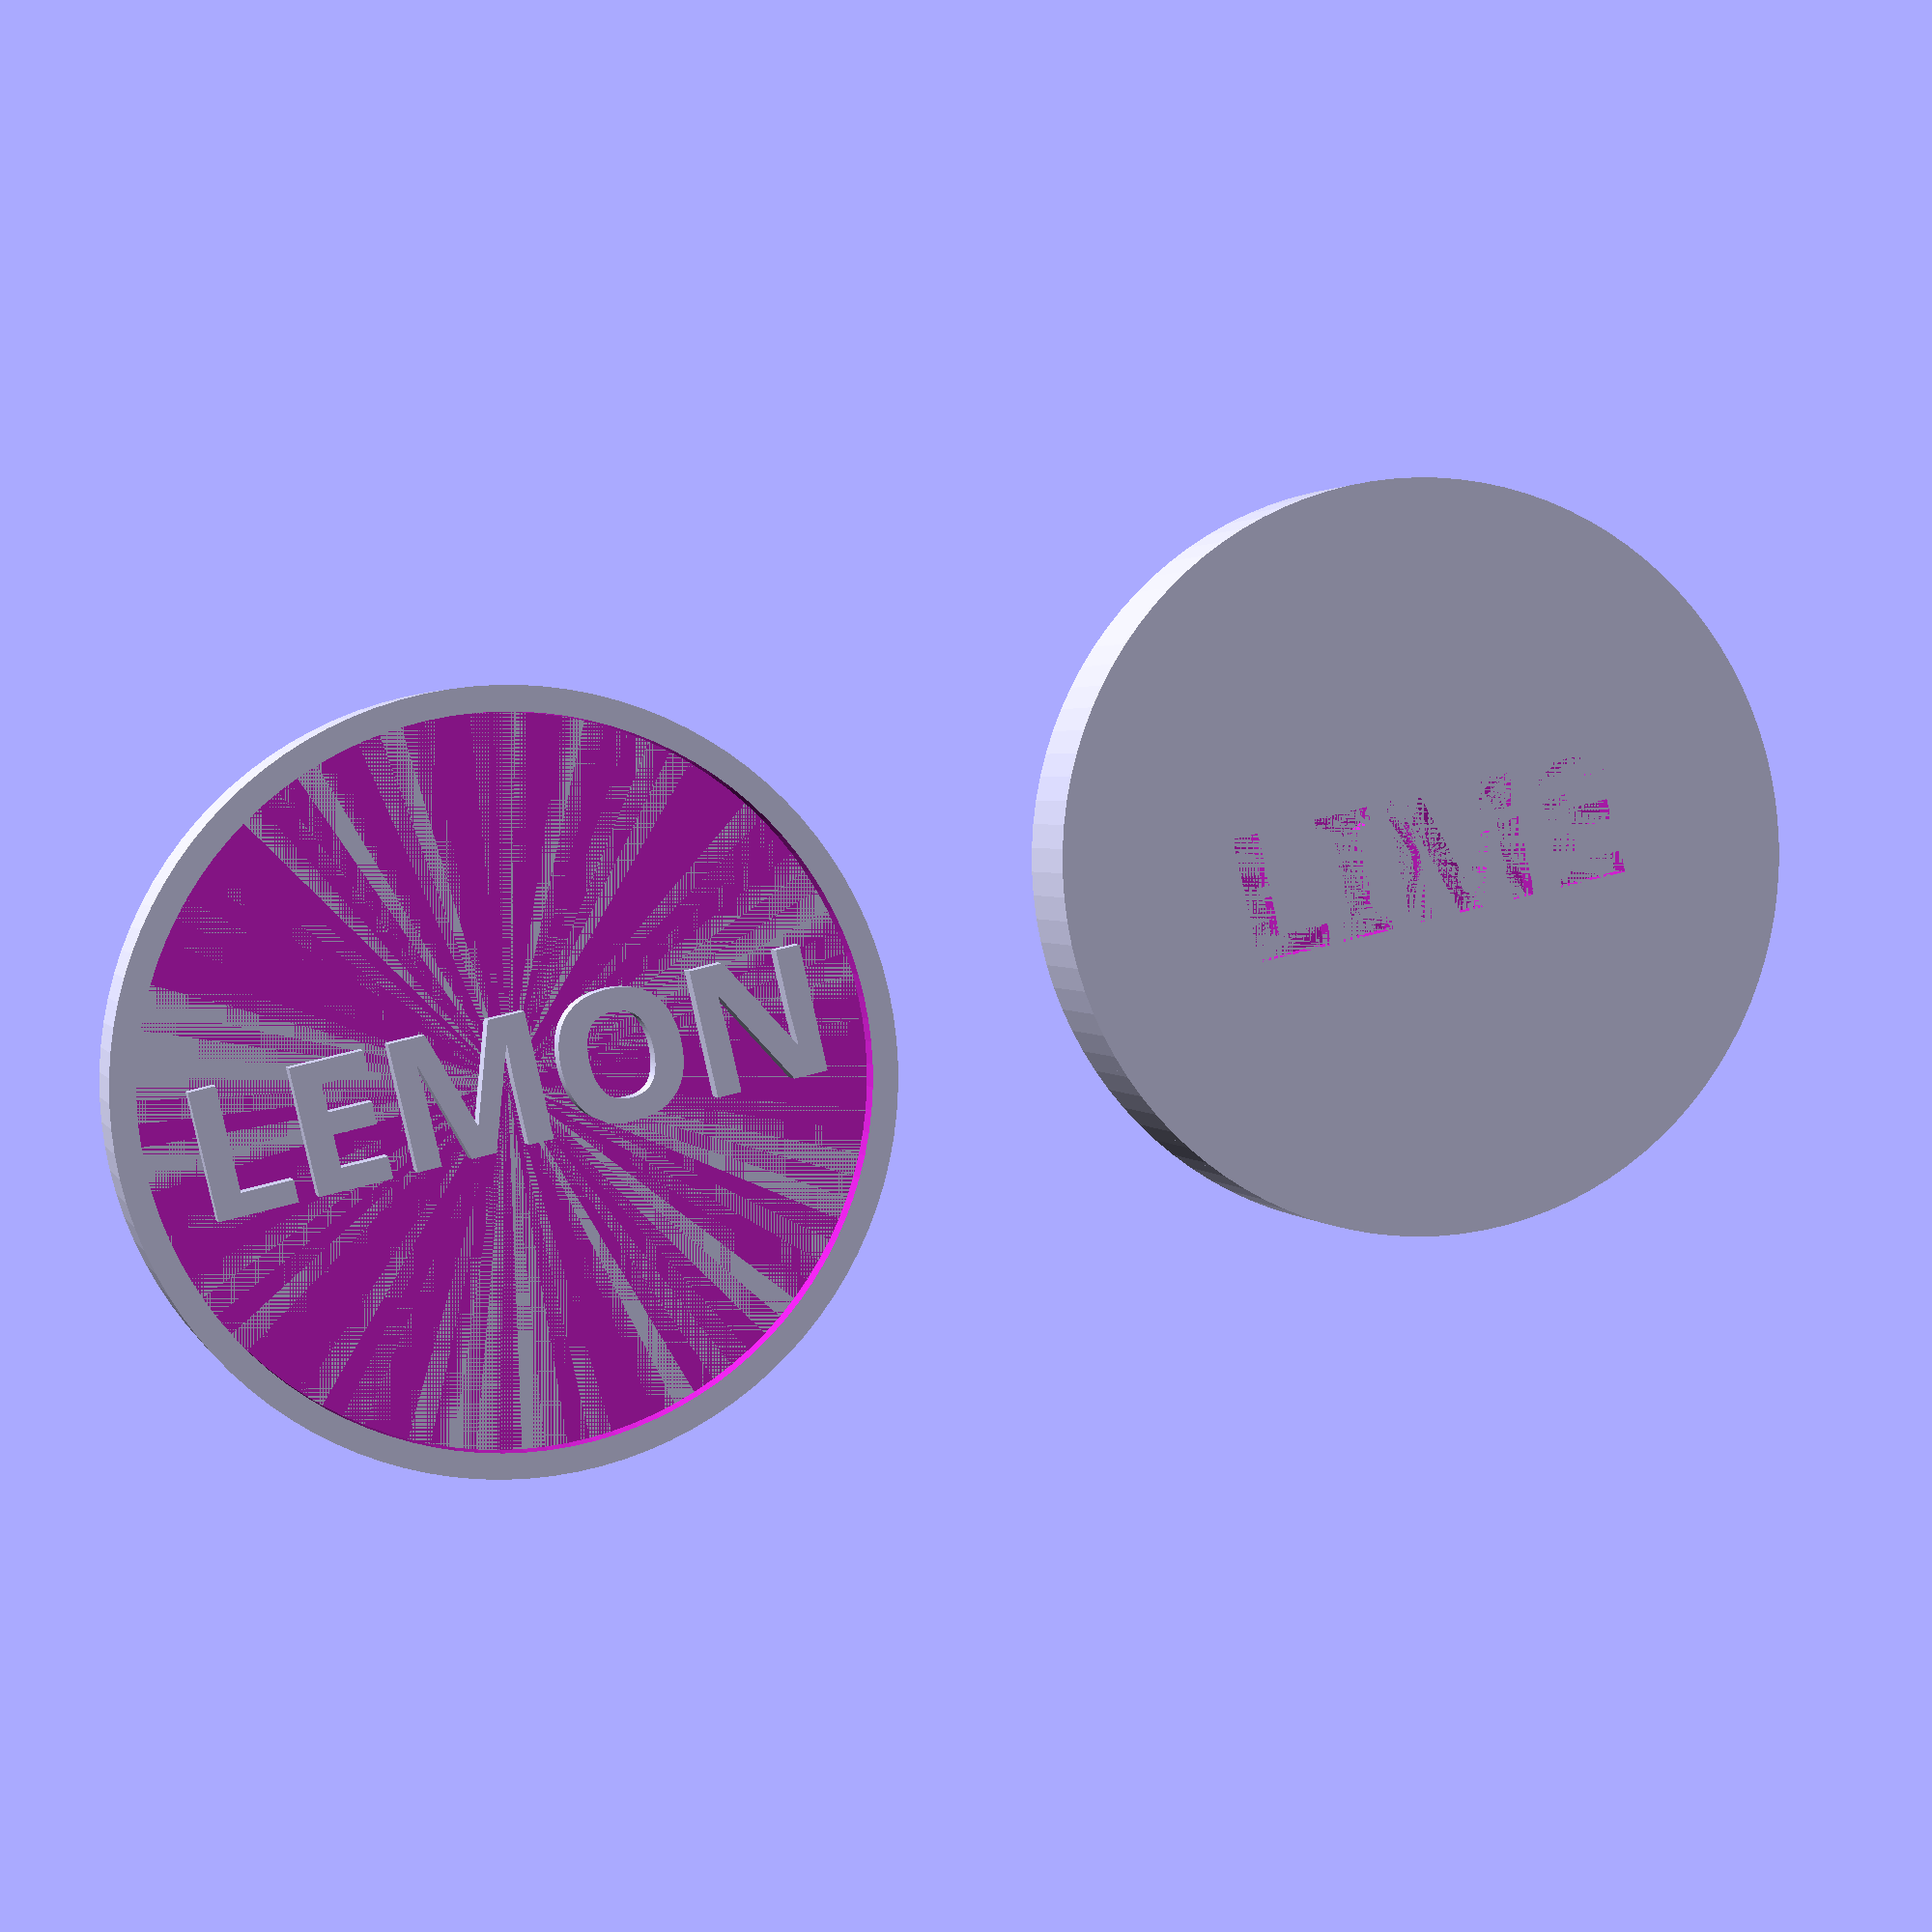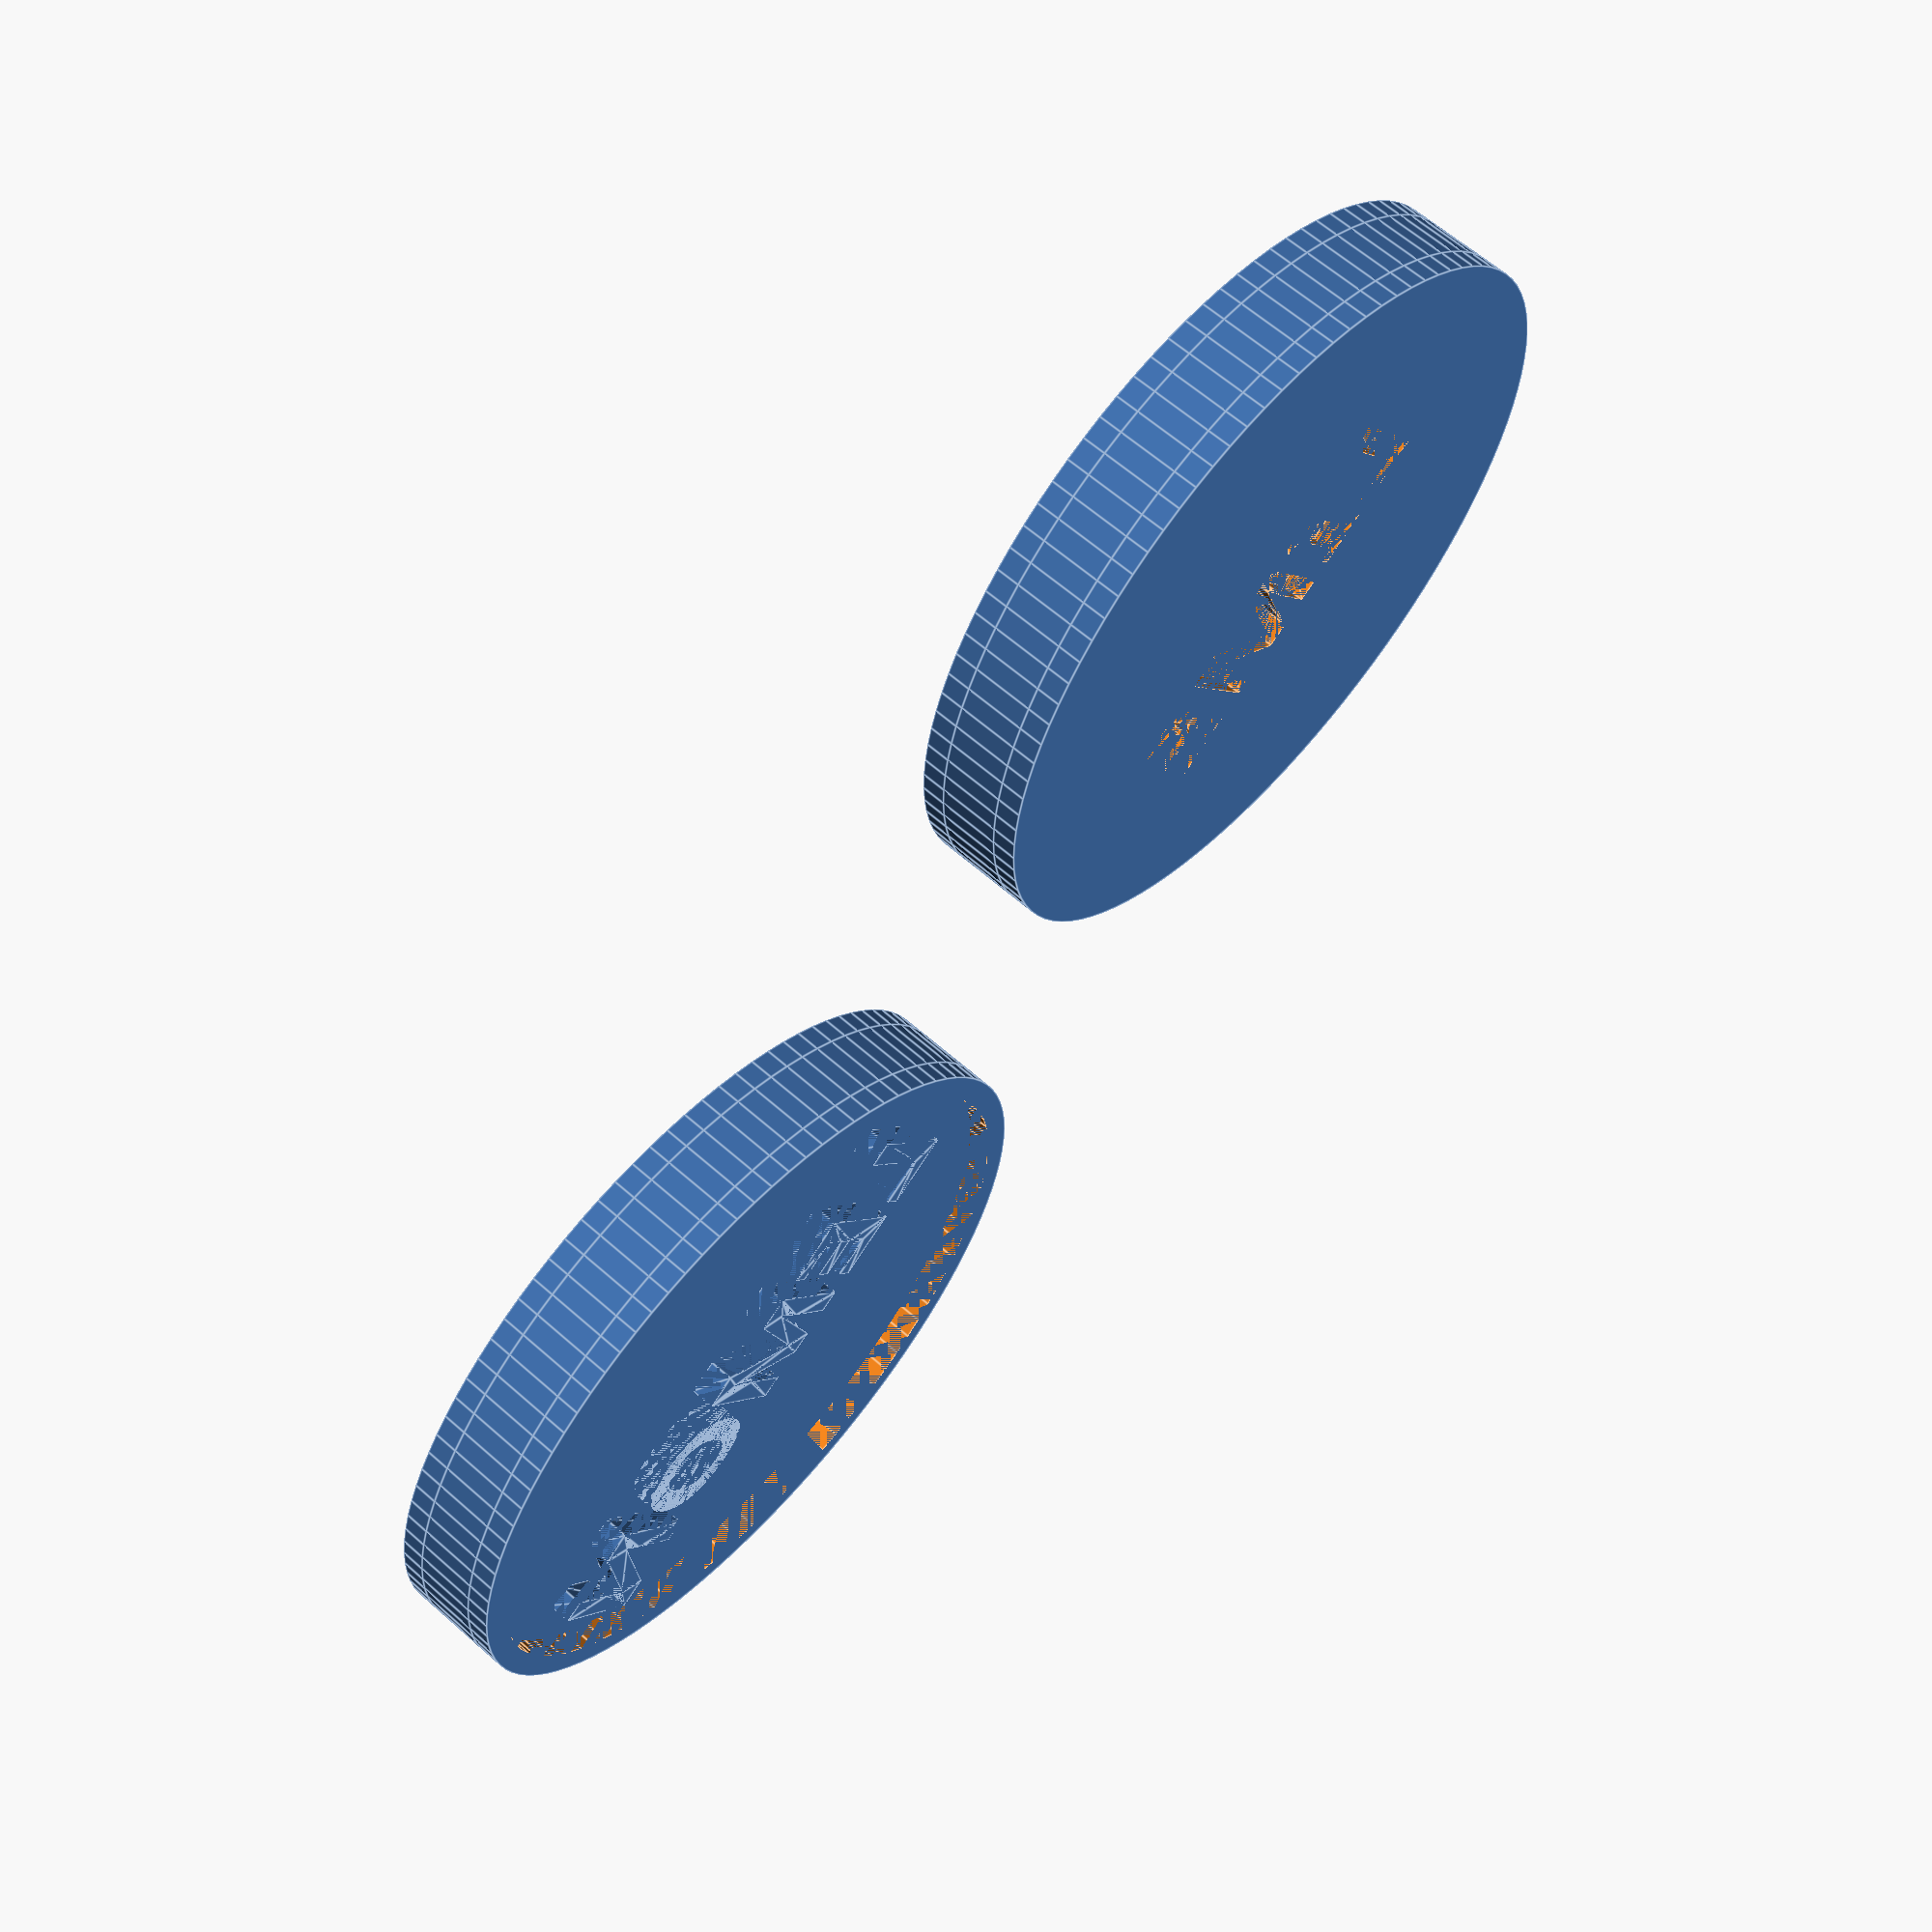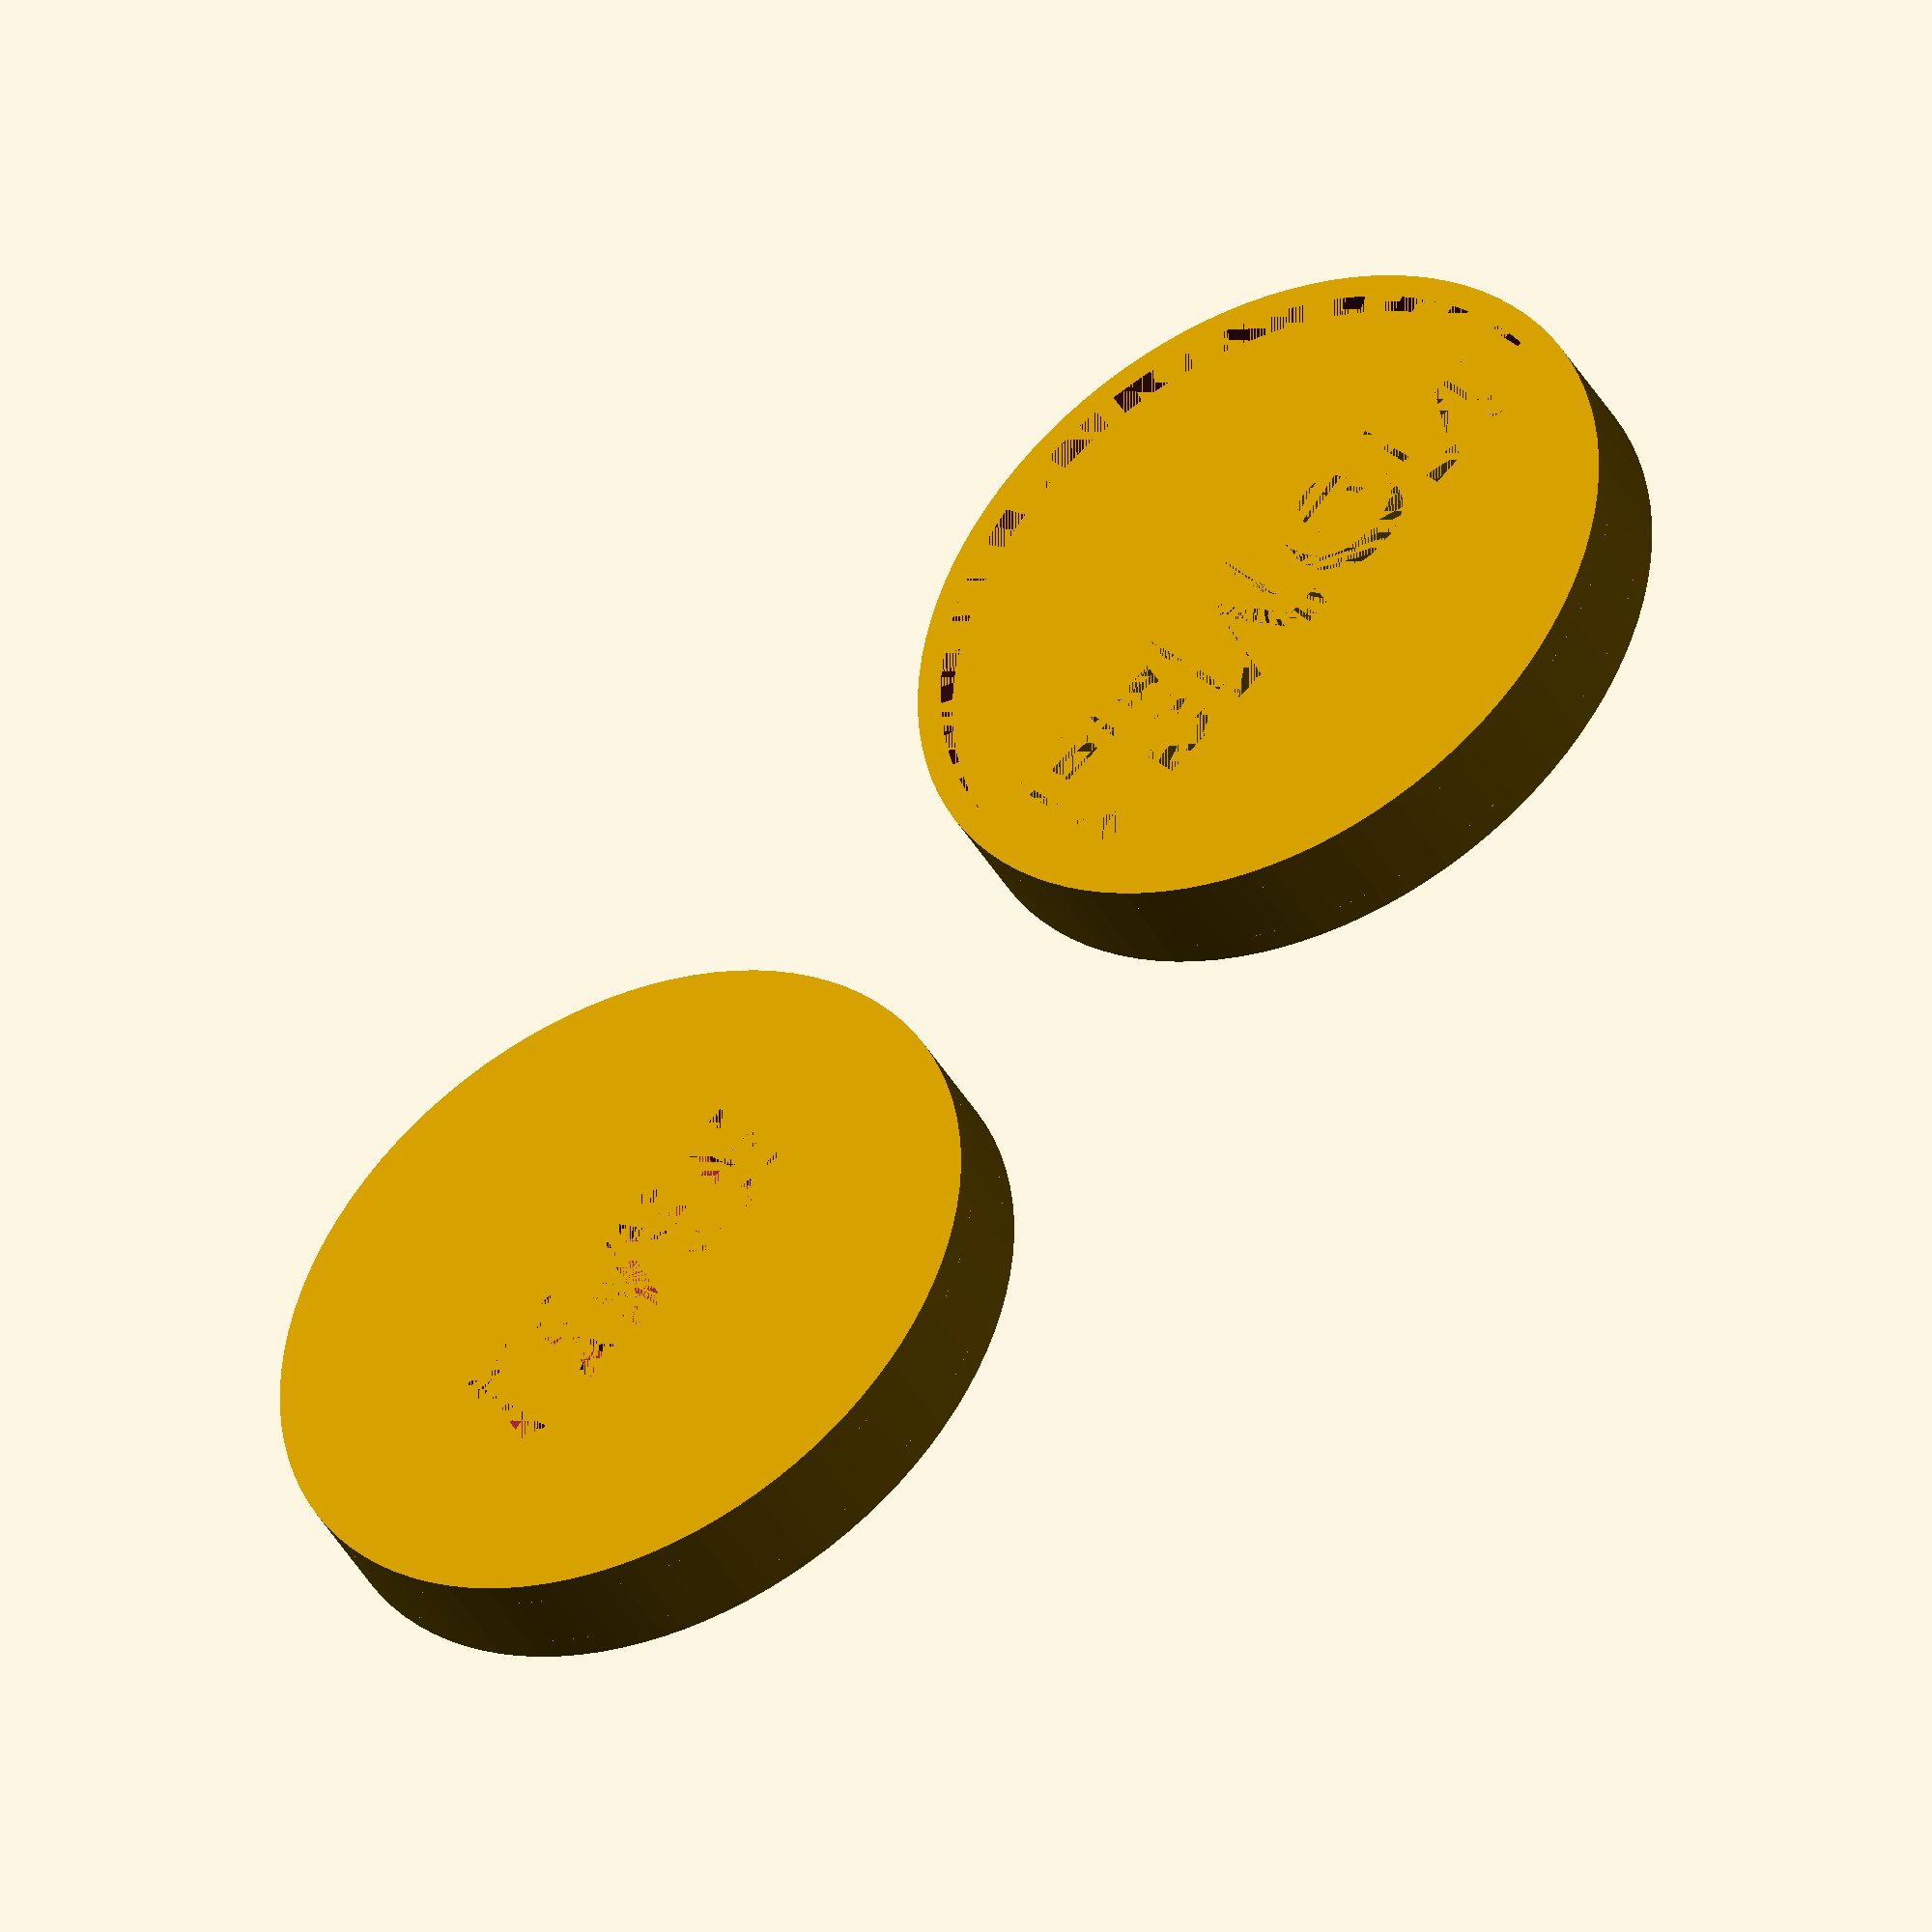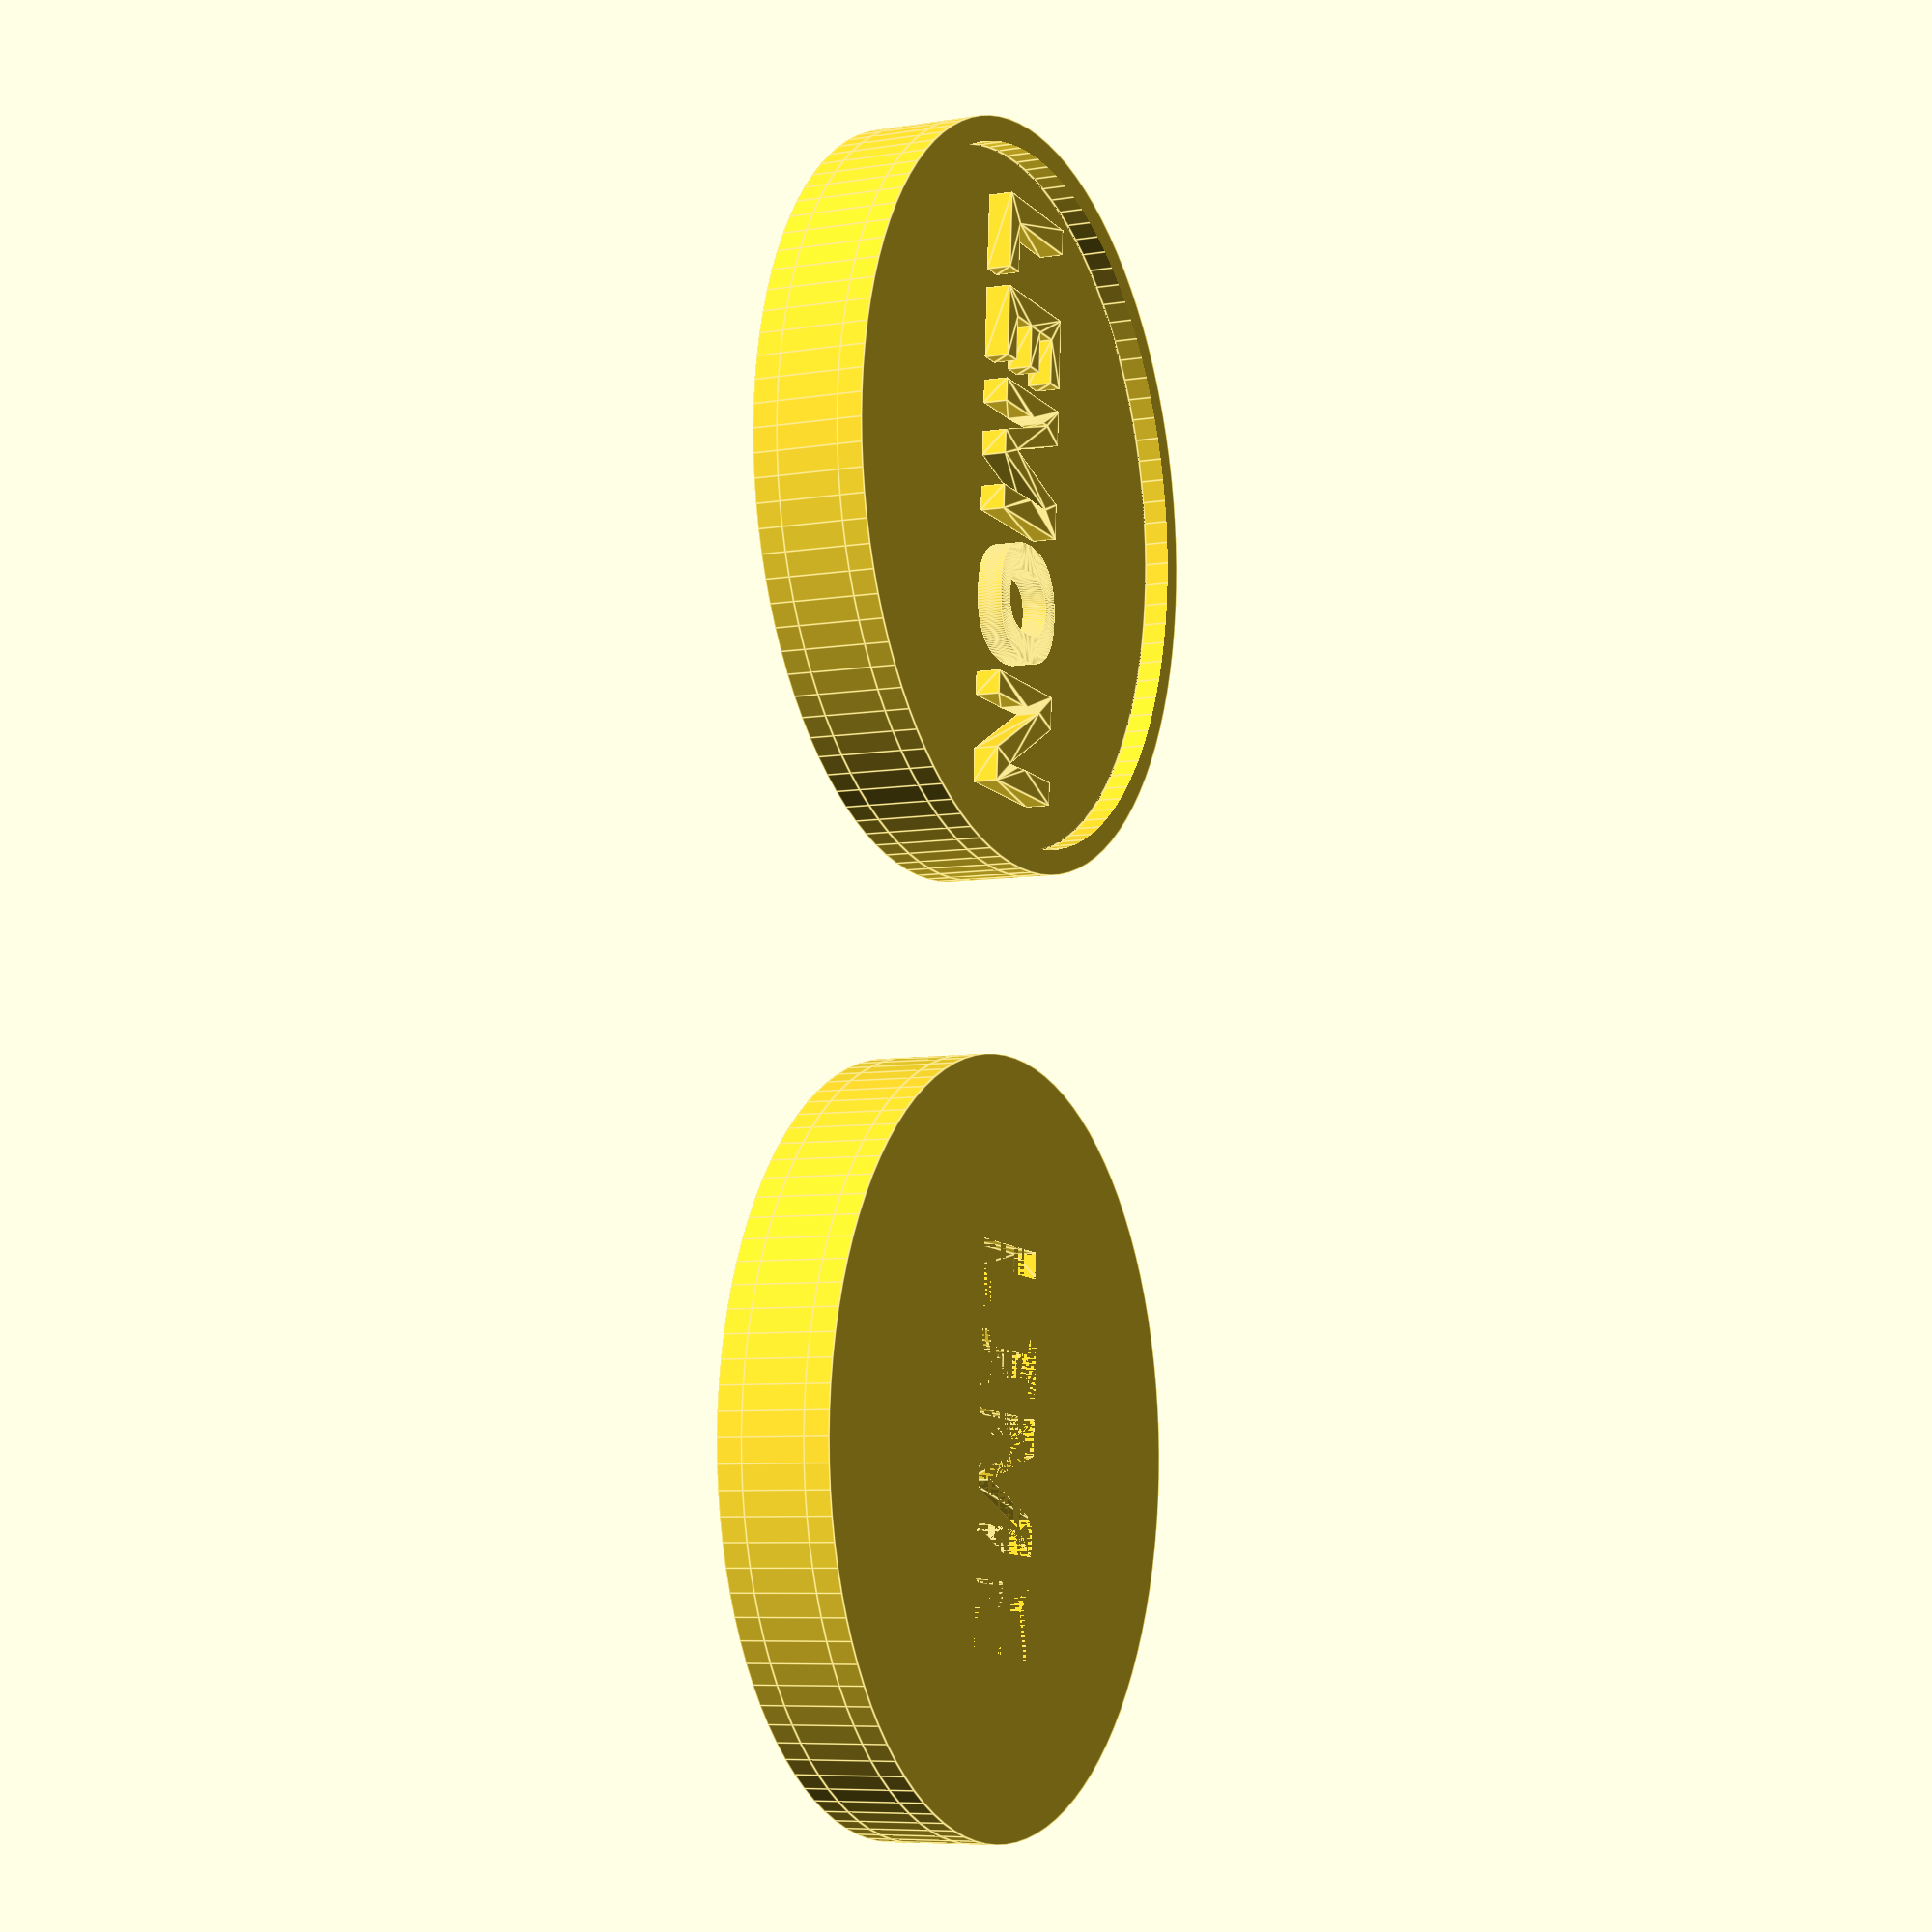
<openscad>
$fn = 100;
radius = 30;
structureHeight = 5;
detailHeight = 2;
rimThickness = 2;

module structure()
{
    cylinder
    (
        structureHeight,
        radius,
        radius,
        center = false
    );
}

module bothSurfaceDetails
(
    message,
    positiveText
)
{
    //Top
    singleSurfaceDetail
    (
        ZPosition  =  structureHeight,
        positiveText = positiveText,
        message = message
    );

    //Bottom
    singleSurfaceDetail
    (
        ZPosition  =  - detailHeight,
        positiveText = positiveText,
        message = message,
        angle = 180
    );
}

module rim
(
    position,
    removeInterior
)
{
    difference()
    {
        translate
        (
            position
        )
        {
            cylinder
            (
                detailHeight,
                radius,
                radius,
                center = false
            );
        }

        if(removeInterior)
        {
            translate
            (
                position
            )
            {
                cylinder
                (
                    detailHeight + 1,
                    radius - rimThickness,
                    radius - rimThickness,
                    center = false
                );
            }
        }
    }
}

module singleSurfaceDetail
(
    ZPosition,
    positiveText,
    message,
    angle
)
{
    position = 
    [
        0,
        0,
        ZPosition
    ];
    if(positiveText)
    {
        rim
        (
            position,
            removeInterior = true
        );
        3dtext
        (
            position,
            message,
            angle
        );
    }
    else
    {
        difference()
        {
            rim
            (
                position,
                removeInterior = false
            );
            3dtext
            (
                position,
                message,
                angle
            );
        }
    }
}

module 3dtext
(
    position,
    string,
    angle = 0
)
{
    rotate(angle, v=[0,0,1])
    {
        translate
        (
            position
        )
        {
            linear_extrude(detailHeight)
            {
                text
                (
                    string,
                    font="Liberation:style=Bold",
                    valign = "center",
                    halign = "center"
                );
            }
        }
    }
}

module coin(message = "TEST", positiveText = true)
{
    structure();
    bothSurfaceDetails
    (
        message = message,
        positiveText = positiveText
    );
}

module testBothStyles()
{
    rotate(a=[0,0,0])
    {
        coin
        (
            message = "LEMON",
            positiveText = true
        );
    }

    translate
    (
        [
            radius * 2 + radius / 2,
            0,
            0
        ]
    )
    {
        coin
        (
            message = "LIME",
            positiveText = false
        );
    }
}

testBothStyles();
</openscad>
<views>
elev=358.0 azim=347.1 roll=345.4 proj=p view=solid
elev=298.3 azim=216.2 roll=132.0 proj=p view=edges
elev=42.0 azim=41.5 roll=207.5 proj=o view=solid
elev=7.1 azim=93.6 roll=295.2 proj=p view=edges
</views>
